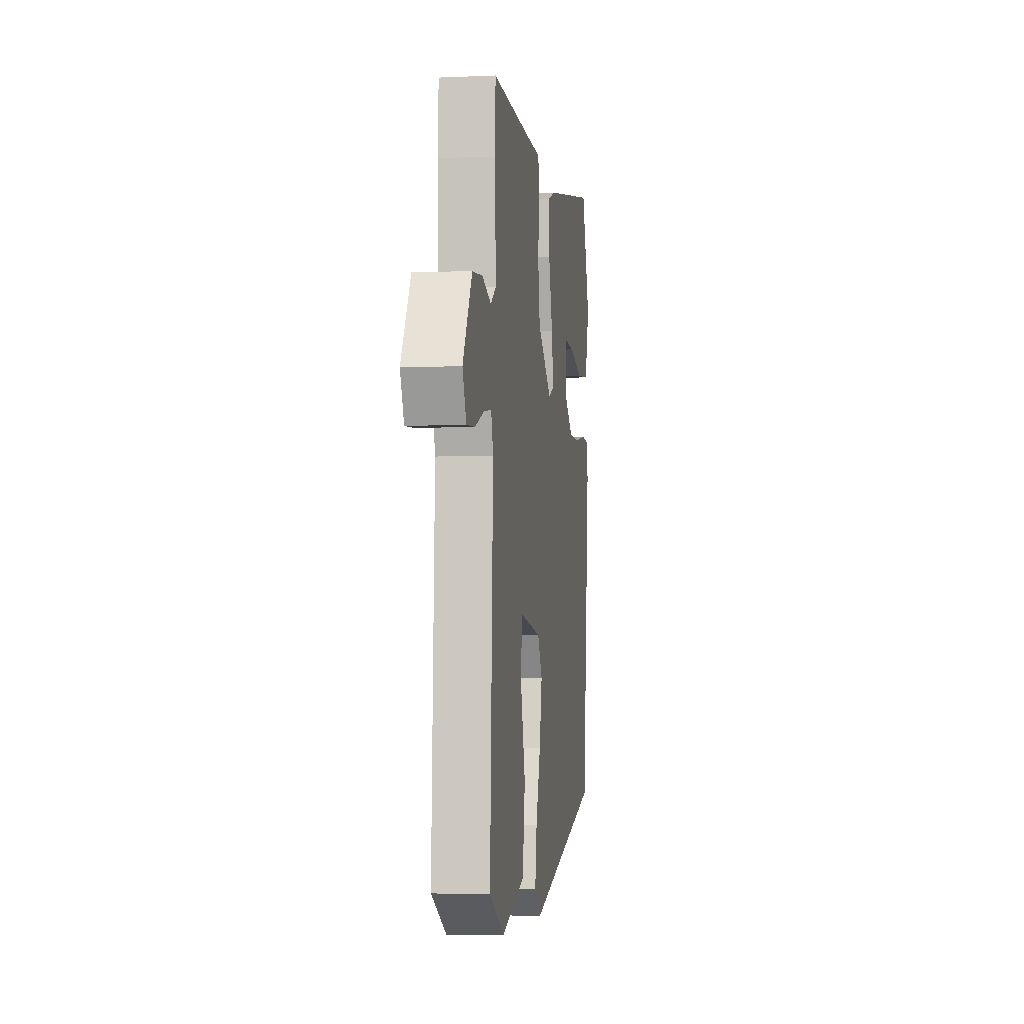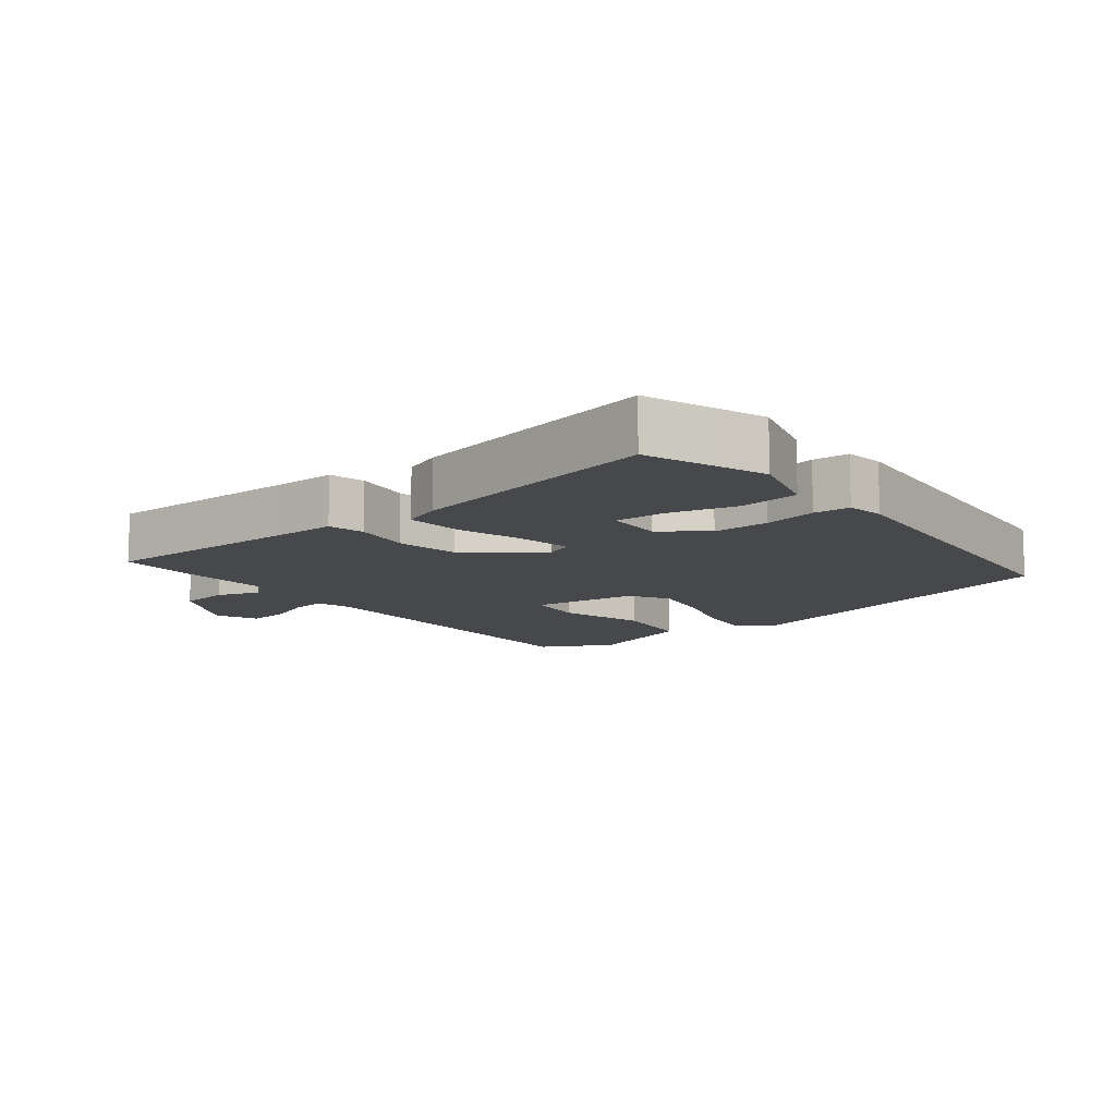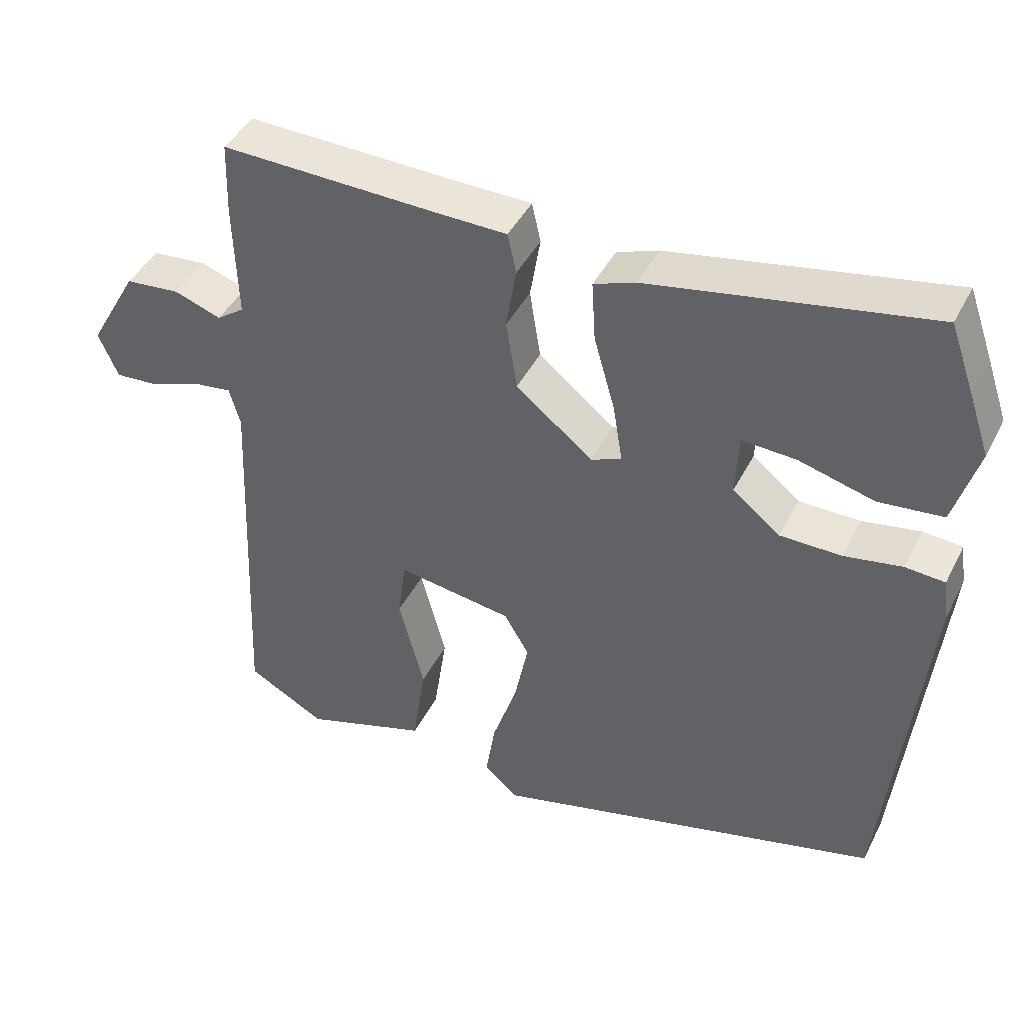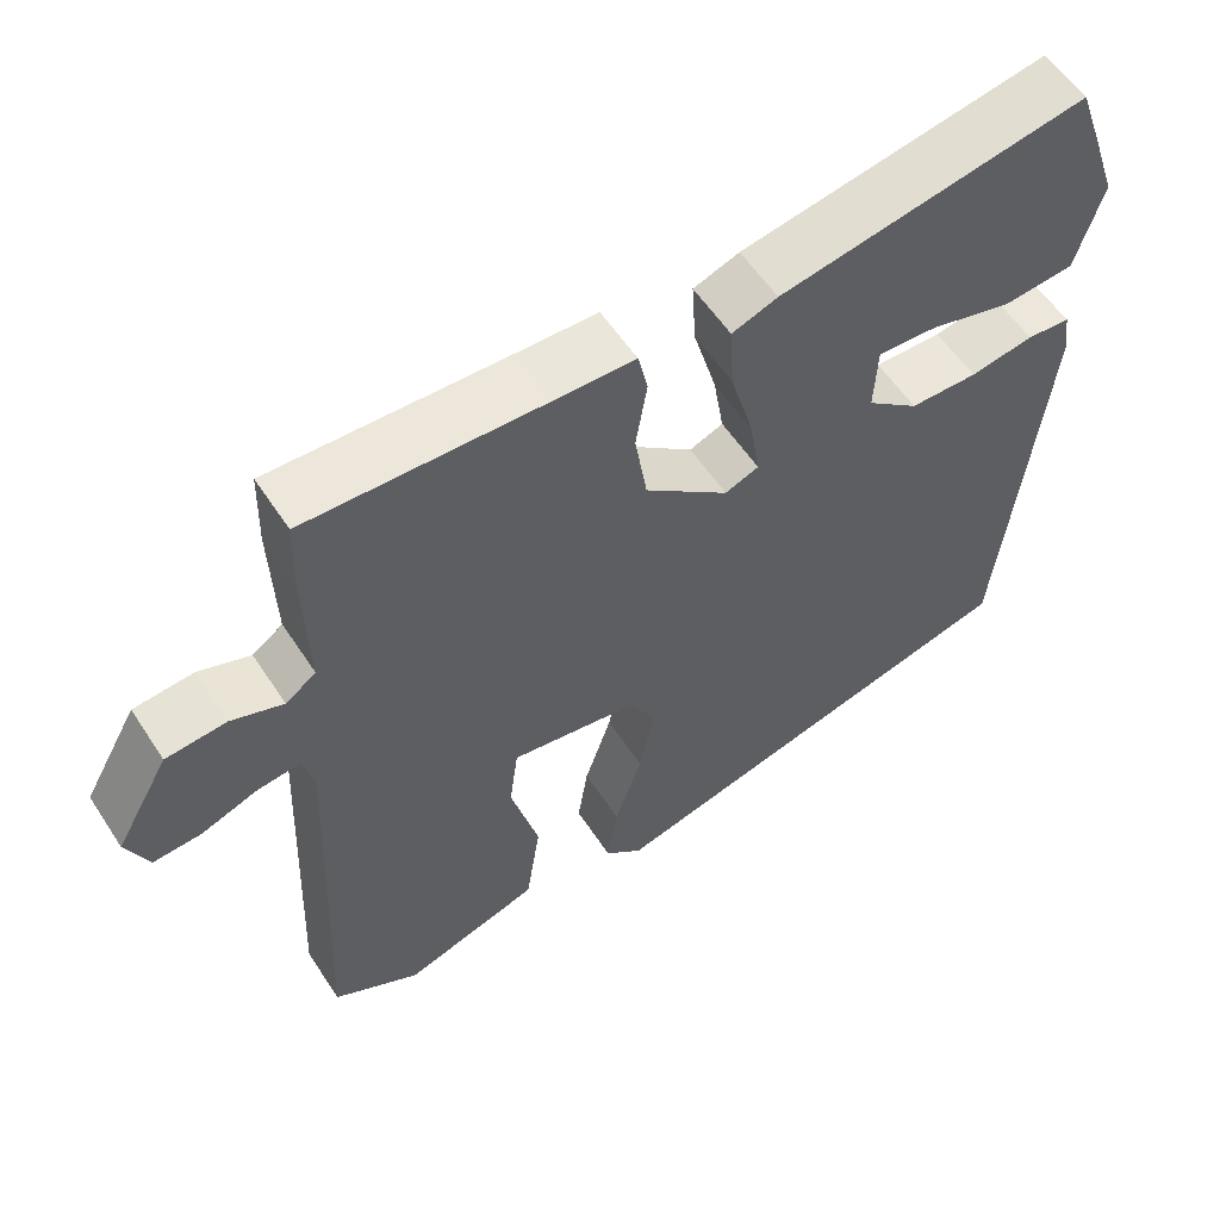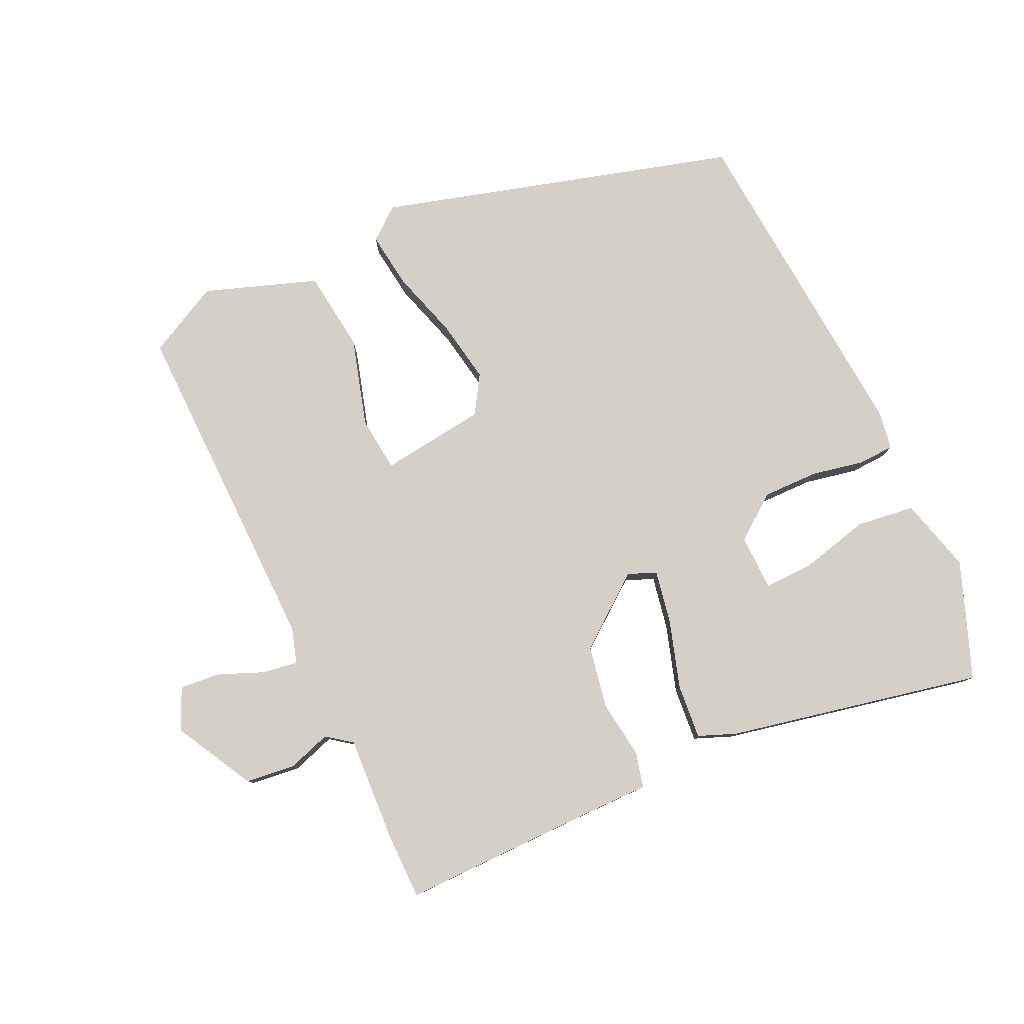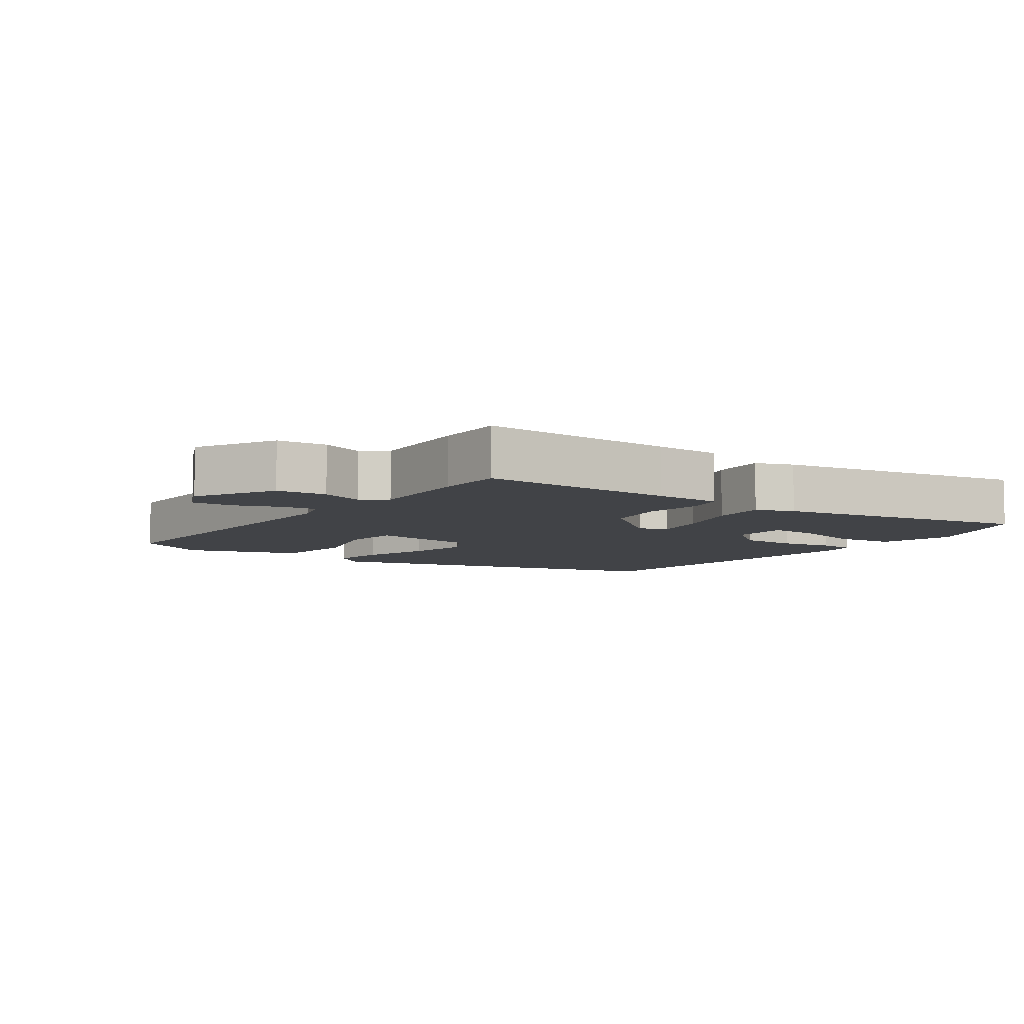
<metadata>
{"format":"obj","ext":"obj","renderer":"f3d","projection":"perspective","resolution":1024,"background":"white","views":[{"elev":-4.0,"azim":-81.8,"up":"+Z"},{"elev":-11.3,"azim":39.2,"up":"+Y"},{"elev":43.1,"azim":25.4,"up":"+Z"},{"elev":56.9,"azim":-32.9,"up":"+Z"},{"elev":79.9,"azim":-23.6,"up":"+Y"},{"elev":-7.2,"azim":-34.8,"up":"+Y"}]}
</metadata>
<code>
v 0.482 0.07 0.551
v 0.516 0.07 0.456
v 0.544 0.07 0.375
v 0.511 0.07 0.264
v 0.423 0.07 0.255
v 0.32 0.07 0.283
v 0.246 0.07 0.287
v 0.242 0.07 0.203
v 0.307 0.07 0.151
v 0.391 0.07 0.15
v 0.47 0.07 0.164
v 0.524 0.07 0.16
v 0.532 0.07 0.103
v 0.479 0.07 -0.4
v -0.059 0.07 -0.539
v -0.106 0.07 -0.499
v -0.093 0.07 -0.415
v -0.059 0.07 -0.313
v -0.04 0.07 -0.219
v -0.074 0.07 -0.161
v -0.232 0.07 -0.137
v -0.243 0.07 -0.22
v -0.208 0.07 -0.352
v -0.226 0.07 -0.474
v -0.396 0.07 -0.529
v -0.503 0.07 -0.47
v -0.481 0.07 0.045
v -0.496 0.07 0.098
v -0.549 0.07 0.091
v -0.618 0.07 0.065
v -0.678 0.07 0.061
v -0.705 0.07 0.123
v -0.638 0.07 0.24
v -0.563 0.07 0.247
v -0.499 0.07 0.224
v -0.461 0.07 0.251
v -0.466 0.07 0.409
v -0.463 0.07 0.509
v -0.169 0.07 0.5
v -0.07 0.07 0.498
v -0.058 0.07 0.444
v -0.072 0.07 0.359
v -0.057 0.07 0.264
v 0.048 0.07 0.179
v 0.09 0.07 0.196
v 0.077 0.07 0.276
v 0.048 0.07 0.378
v 0.043 0.07 0.46
v 0.1 0.07 0.481
v 0.482 0 0.551
v 0.516 0 0.456
v 0.544 0 0.375
v 0.511 0 0.264
v 0.423 0 0.255
v 0.32 0 0.283
v 0.246 0 0.287
v 0.242 0 0.203
v 0.307 0 0.151
v 0.391 0 0.15
v 0.47 0 0.164
v 0.524 0 0.16
v 0.532 0 0.103
v 0.479 0 -0.4
v -0.059 0 -0.539
v -0.106 0 -0.499
v -0.093 0 -0.415
v -0.059 0 -0.313
v -0.04 0 -0.219
v -0.074 0 -0.161
v -0.232 0 -0.137
v -0.243 0 -0.22
v -0.208 0 -0.352
v -0.226 0 -0.474
v -0.396 0 -0.529
v -0.503 0 -0.47
v -0.481 0 0.045
v -0.496 0 0.098
v -0.549 0 0.091
v -0.618 0 0.065
v -0.678 0 0.061
v -0.705 0 0.123
v -0.638 0 0.24
v -0.563 0 0.247
v -0.499 0 0.224
v -0.461 0 0.251
v -0.466 0 0.409
v -0.463 0 0.509
v -0.169 0 0.5
v -0.07 0 0.498
v -0.058 0 0.444
v -0.072 0 0.359
v -0.057 0 0.264
v 0.048 0 0.179
v 0.09 0 0.196
v 0.077 0 0.276
v 0.048 0 0.378
v 0.043 0 0.46
v 0.1 0 0.481
f 1 2 3
f 49 1 3
f 48 49 3
f 47 48 3
f 46 47 3
f 39 40 41 42
f 39 42 43
f 38 39 43
f 37 38 43
f 36 37 43
f 35 36 43 44
f 33 34 35
f 32 33 35
f 31 32 35
f 30 31 35
f 29 30 35
f 28 29 35 44
f 25 26 27
f 24 25 27
f 23 24 27
f 22 23 27
f 21 22 27 28
f 20 21 28 44
f 16 17 18
f 15 16 18
f 14 15 18
f 13 14 18
f 12 13 18
f 11 12 18
f 10 11 18
f 9 10 18 19
f 20 44 45
f 19 20 45
f 9 19 45
f 8 9 45
f 4 5 6
f 3 4 6
f 7 8 45 46
f 7 46 3
f 3 6 7
f 52 51 50
f 52 50 98
f 52 98 97
f 52 97 96
f 52 96 95
f 91 90 89 88
f 92 91 88
f 92 88 87
f 92 87 86
f 92 86 85
f 93 92 85 84
f 84 83 82
f 84 82 81
f 84 81 80
f 84 80 79
f 84 79 78
f 93 84 78 77
f 76 75 74
f 76 74 73
f 76 73 72
f 76 72 71
f 77 76 71 70
f 93 77 70 69
f 67 66 65
f 67 65 64
f 67 64 63
f 67 63 62
f 67 62 61
f 67 61 60
f 67 60 59
f 68 67 59 58
f 94 93 69
f 94 69 68
f 94 68 58
f 94 58 57
f 55 54 53
f 55 53 52
f 95 94 57 56
f 52 95 56
f 56 55 52
f 1 50 51 2
f 2 51 52 3
f 3 52 53 4
f 4 53 54 5
f 5 54 55 6
f 6 55 56 7
f 7 56 57 8
f 8 57 58 9
f 9 58 59 10
f 10 59 60 11
f 11 60 61 12
f 12 61 62 13
f 13 62 63 14
f 14 63 64 15
f 15 64 65 16
f 16 65 66 17
f 17 66 67 18
f 18 67 68 19
f 19 68 69 20
f 20 69 70 21
f 21 70 71 22
f 22 71 72 23
f 23 72 73 24
f 24 73 74 25
f 25 74 75 26
f 26 75 76 27
f 27 76 77 28
f 28 77 78 29
f 29 78 79 30
f 30 79 80 31
f 31 80 81 32
f 32 81 82 33
f 33 82 83 34
f 34 83 84 35
f 35 84 85 36
f 36 85 86 37
f 37 86 87 38
f 38 87 88 39
f 39 88 89 40
f 40 89 90 41
f 41 90 91 42
f 42 91 92 43
f 43 92 93 44
f 44 93 94 45
f 45 94 95 46
f 46 95 96 47
f 47 96 97 48
f 48 97 98 49
f 49 98 50 1

</code>
